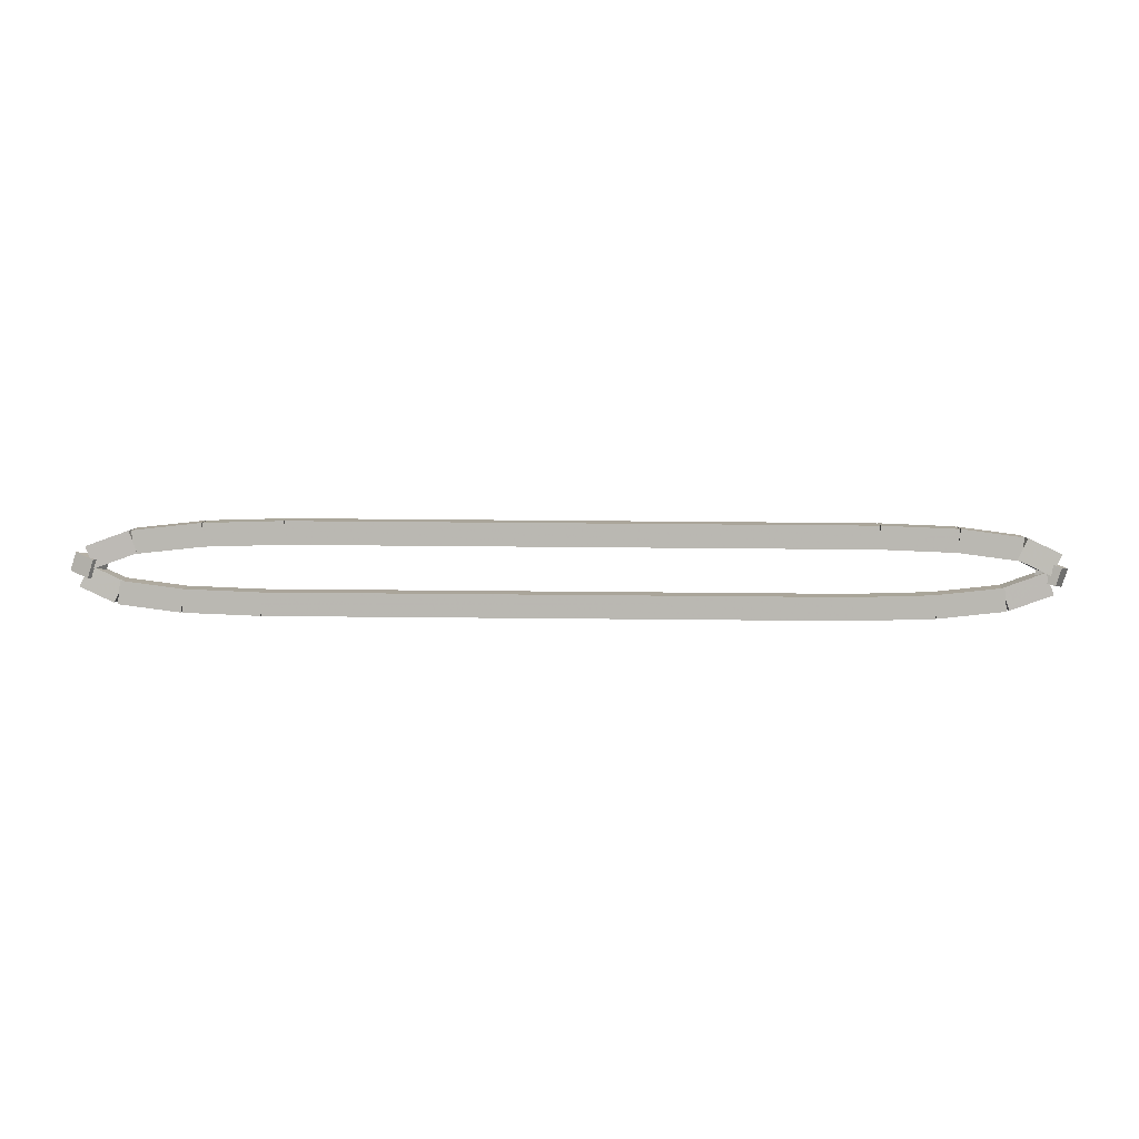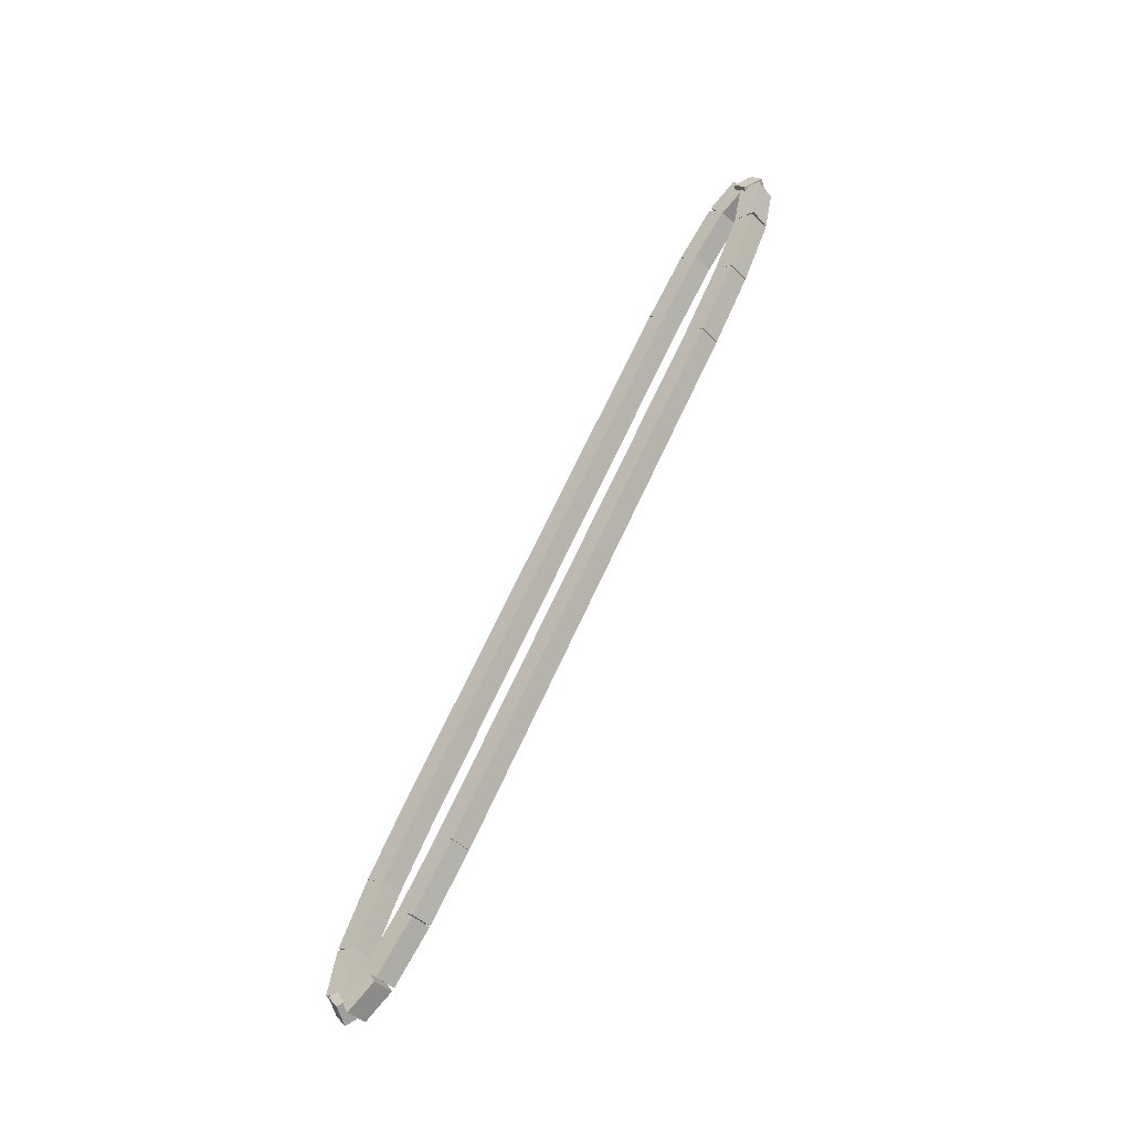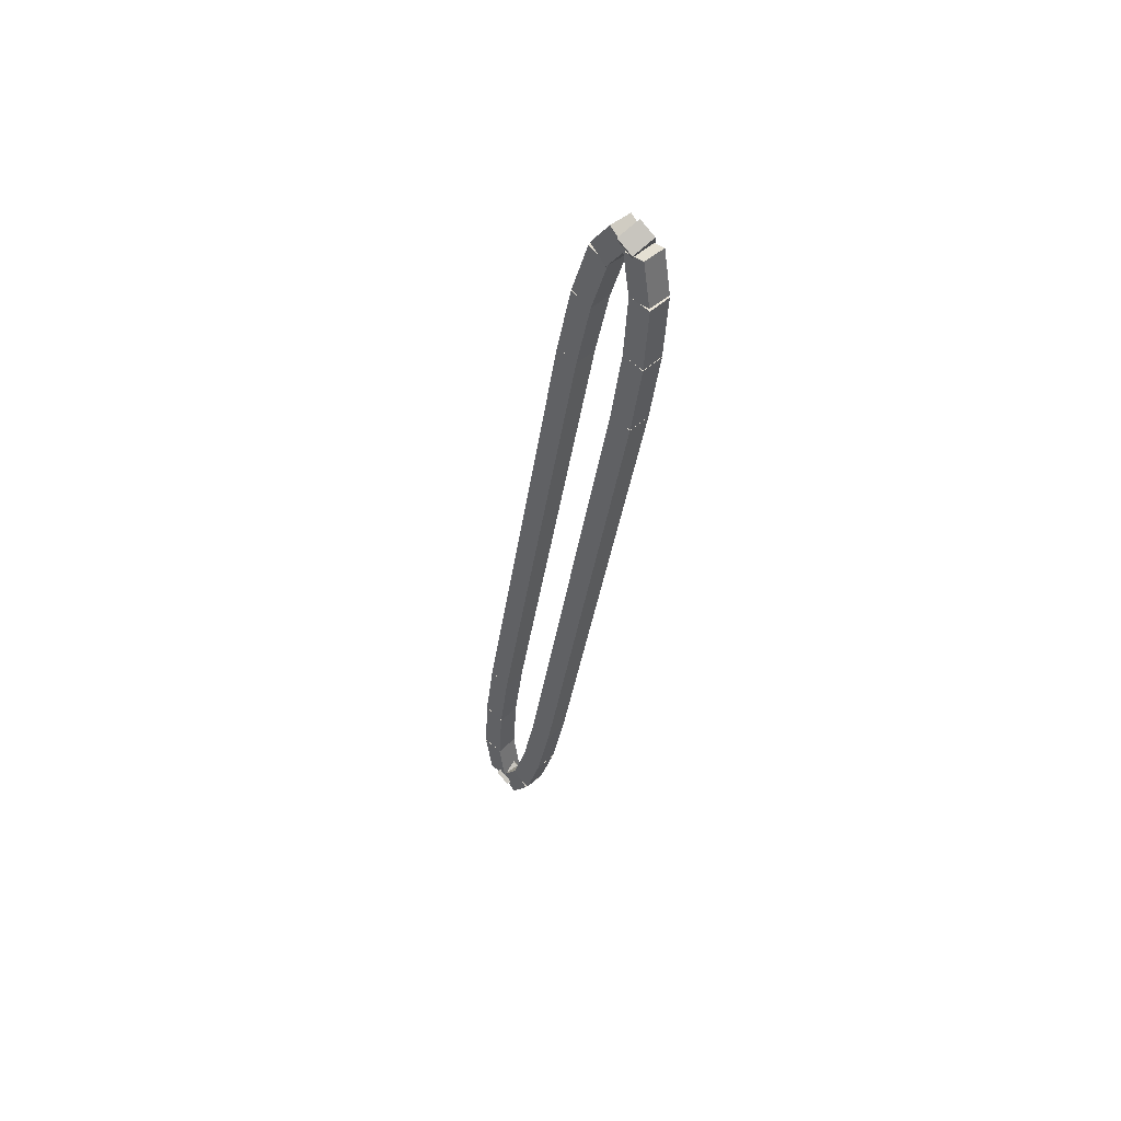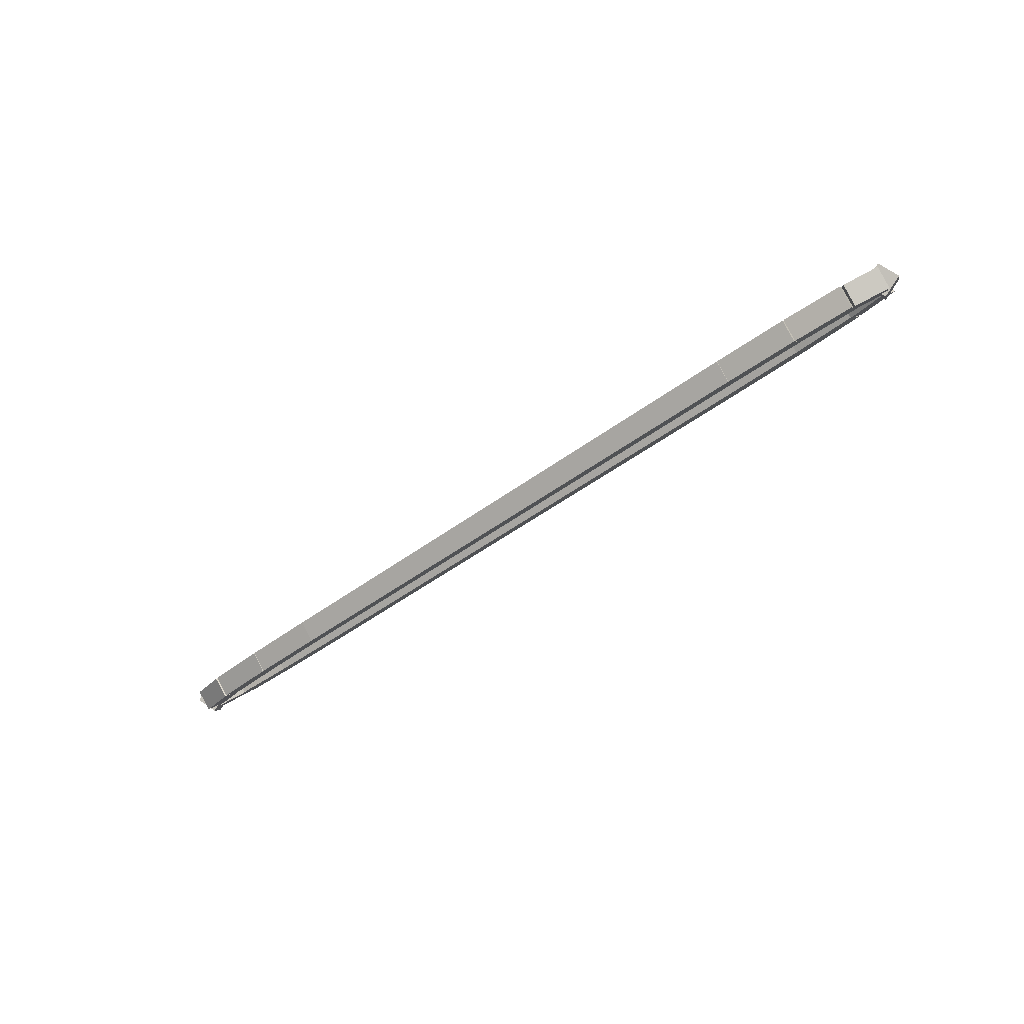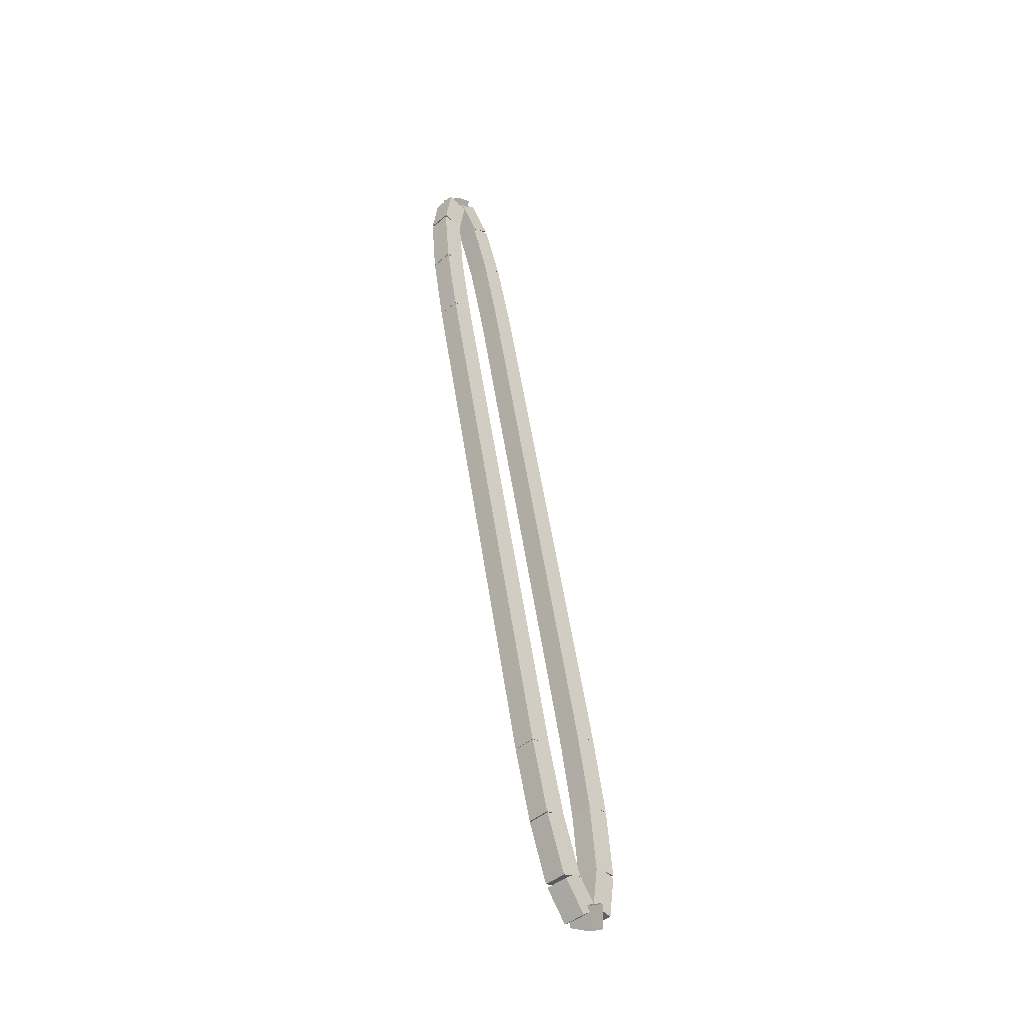
<metadata>
{"format":"obj","ext":"obj","renderer":"f3d","projection":"perspective","resolution":1024,"background":"white","views":[{"elev":52.6,"azim":-179.4,"up":"+Y"},{"elev":68.8,"azim":-65.2,"up":"+Y"},{"elev":-32.7,"azim":-97.3,"up":"+Z"},{"elev":-47.0,"azim":40.4,"up":"+Z"},{"elev":53.9,"azim":-98.5,"up":"+Z"}]}
</metadata>
<code>
g name
v 2.711 48.43 12.7
v 2.711 48.23 12.5
v 2.711 48.03 12.7
v 2.711 48.23 12.9
v 7.7 48.43 12.7
v 7.7 48.23 12.5
v 7.7 48.03 12.7
v 7.7 48.23 12.9
f 1 2 3 4
f 6 2 1 5
f 5 1 4 8
f 6 5 8 7
f 8 4 3 7
f 7 3 2 6
g name
v 1.786 48 12.68
v 1.777 48.2 12.88
v 1.777 48.4 12.68
v 1.786 48.2 12.48
v 2.716 48.03 12.7
v 2.706 48.23 12.9
v 2.706 48.43 12.7
v 2.716 48.23 12.5
f 9 10 11 12
f 14 10 9 13
f 13 9 12 16
f 14 13 16 15
f 16 12 11 15
f 15 11 10 14
g name
v 1.051 47.94 12.61
v 1.016 48.14 12.81
v 1.016 48.34 12.61
v 1.051 48.14 12.41
v 1.799 48.01 12.68
v 1.764 48.2 12.88
v 1.764 48.4 12.68
v 1.799 48.21 12.48
f 17 18 19 20
f 22 18 17 21
f 21 17 20 24
f 22 21 24 23
f 24 20 19 23
f 23 19 18 22
g name
v 0.6925 47.81 12.48
v 0.5727 47.98 12.67
v 0.5668 48.19 12.48
v 0.6866 48.02 12.29
v 1.096 47.95 12.61
v 0.9764 48.12 12.8
v 0.9705 48.33 12.61
v 1.09 48.16 12.42
f 25 26 27 28
f 30 26 25 29
f 29 25 28 32
f 30 29 32 31
f 32 28 27 31
f 31 27 26 30
g name
v 0.8802 47.93 12.32
v 0.7495 47.72 12.47
v 0.5124 47.77 12.32
v 0.6431 47.97 12.17
v 0.8135 48.08 12.48
v 0.6828 47.88 12.62
v 0.4457 47.93 12.48
v 0.5764 48.13 12.33
f 33 34 35 36
f 38 34 33 37
f 37 33 36 40
f 38 37 40 39
f 40 36 35 39
f 39 35 34 38
g name
v 1.261 47.91 12.19
v 1.258 47.7 12.38
v 1.161 47.52 12.19
v 1.164 47.73 11.99
v 0.7466 48.04 12.32
v 0.7435 47.84 12.52
v 0.646 47.65 12.32
v 0.6491 47.86 12.13
f 41 42 43 44
f 46 42 41 45
f 45 41 44 48
f 46 45 48 47
f 48 44 43 47
f 47 43 42 46
g name
v 2.053 47.85 12.12
v 2.053 47.65 12.32
v 2.021 47.45 12.12
v 2.021 47.65 11.92
v 1.227 47.91 12.19
v 1.227 47.71 12.39
v 1.195 47.51 12.19
v 1.195 47.72 11.99
f 49 50 51 52
f 54 50 49 53
f 53 49 52 56
f 54 53 56 55
f 56 52 51 55
f 55 51 50 54
g name
v 3.005 47.82 12.1
v 3.005 47.62 12.3
v 2.995 47.43 12.1
v 2.995 47.63 11.9
v 2.042 47.85 12.12
v 2.042 47.65 12.32
v 2.032 47.45 12.12
v 2.032 47.65 11.92
f 57 58 59 60
f 62 58 57 61
f 61 57 60 64
f 62 61 64 63
f 64 60 59 63
f 63 59 58 62
g name
v 9.989 47.83 12.1
v 9.989 47.62 12.3
v 9.989 47.42 12.1
v 9.989 47.62 11.9
v 3 47.83 12.1
v 3 47.62 12.3
v 3 47.42 12.1
v 3 47.62 11.9
f 65 66 67 68
f 70 66 65 69
f 69 65 68 72
f 70 69 72 71
f 72 68 67 71
f 71 67 66 70
g name
v 10.91 47.85 12.12
v 10.91 47.65 12.32
v 10.92 47.45 12.12
v 10.92 47.65 11.92
v 9.984 47.82 12.1
v 9.984 47.62 12.3
v 9.994 47.43 12.1
v 9.994 47.63 11.9
f 73 74 75 76
f 78 74 73 77
f 77 73 76 80
f 78 77 80 79
f 80 76 75 79
f 79 75 74 78
g name
v 11.65 47.91 12.19
v 11.65 47.71 12.39
v 11.68 47.51 12.19
v 11.68 47.72 11.99
v 10.9 47.85 12.12
v 10.9 47.65 12.32
v 10.94 47.45 12.12
v 10.94 47.65 11.92
f 81 82 83 84
f 86 82 81 85
f 85 81 84 88
f 86 85 88 87
f 88 84 83 87
f 87 83 82 86
g name
v 12.01 48.04 12.32
v 12.01 47.83 12.51
v 12.13 47.66 12.32
v 12.13 47.87 12.13
v 11.6 47.9 12.19
v 11.61 47.7 12.38
v 11.73 47.52 12.19
v 11.72 47.73 12
f 89 90 91 92
f 94 90 89 93
f 93 89 92 96
f 94 93 96 95
f 96 92 91 95
f 95 91 90 94
g name
v 11.82 47.93 12.48
v 12.06 47.88 12.62
v 12.19 48.08 12.48
v 11.95 48.13 12.33
v 11.89 47.77 12.32
v 12.12 47.72 12.47
v 12.25 47.93 12.32
v 12.02 47.97 12.17
f 97 98 99 100
f 102 98 97 101
f 101 97 100 104
f 102 101 104 103
f 104 100 99 103
f 103 99 98 102
g name
v 11.44 47.94 12.61
v 11.54 48.13 12.8
v 11.54 48.33 12.61
v 11.44 48.15 12.42
v 11.95 47.81 12.48
v 12.05 47.99 12.67
v 12.05 48.2 12.48
v 11.96 48.02 12.28
f 105 106 107 108
f 110 106 105 109
f 109 105 108 112
f 110 109 112 111
f 112 108 107 111
f 111 107 106 110
g name
v 10.65 48 12.68
v 10.68 48.2 12.88
v 10.68 48.4 12.68
v 10.65 48.21 12.48
v 11.47 47.94 12.61
v 11.5 48.14 12.81
v 11.51 48.34 12.61
v 11.47 48.14 12.41
f 113 114 115 116
f 118 114 113 117
f 117 113 116 120
f 118 117 120 119
f 120 116 115 119
f 119 115 114 118
g name
v 9.695 48.03 12.7
v 9.705 48.23 12.9
v 9.705 48.43 12.7
v 9.695 48.23 12.5
v 10.66 48 12.68
v 10.67 48.2 12.88
v 10.67 48.4 12.68
v 10.66 48.2 12.48
f 121 122 123 124
f 126 122 121 125
f 125 121 124 128
f 126 125 128 127
f 128 124 123 127
f 127 123 122 126
g name
v 7.7 48.43 12.7
v 7.7 48.23 12.5
v 7.7 48.03 12.7
v 7.7 48.23 12.9
v 9.7 48.43 12.7
v 9.7 48.23 12.5
v 9.7 48.03 12.7
v 9.7 48.23 12.9
f 129 130 131 132
f 134 130 129 133
f 133 129 132 136
f 134 133 136 135
f 136 132 131 135
f 135 131 130 134

</code>
